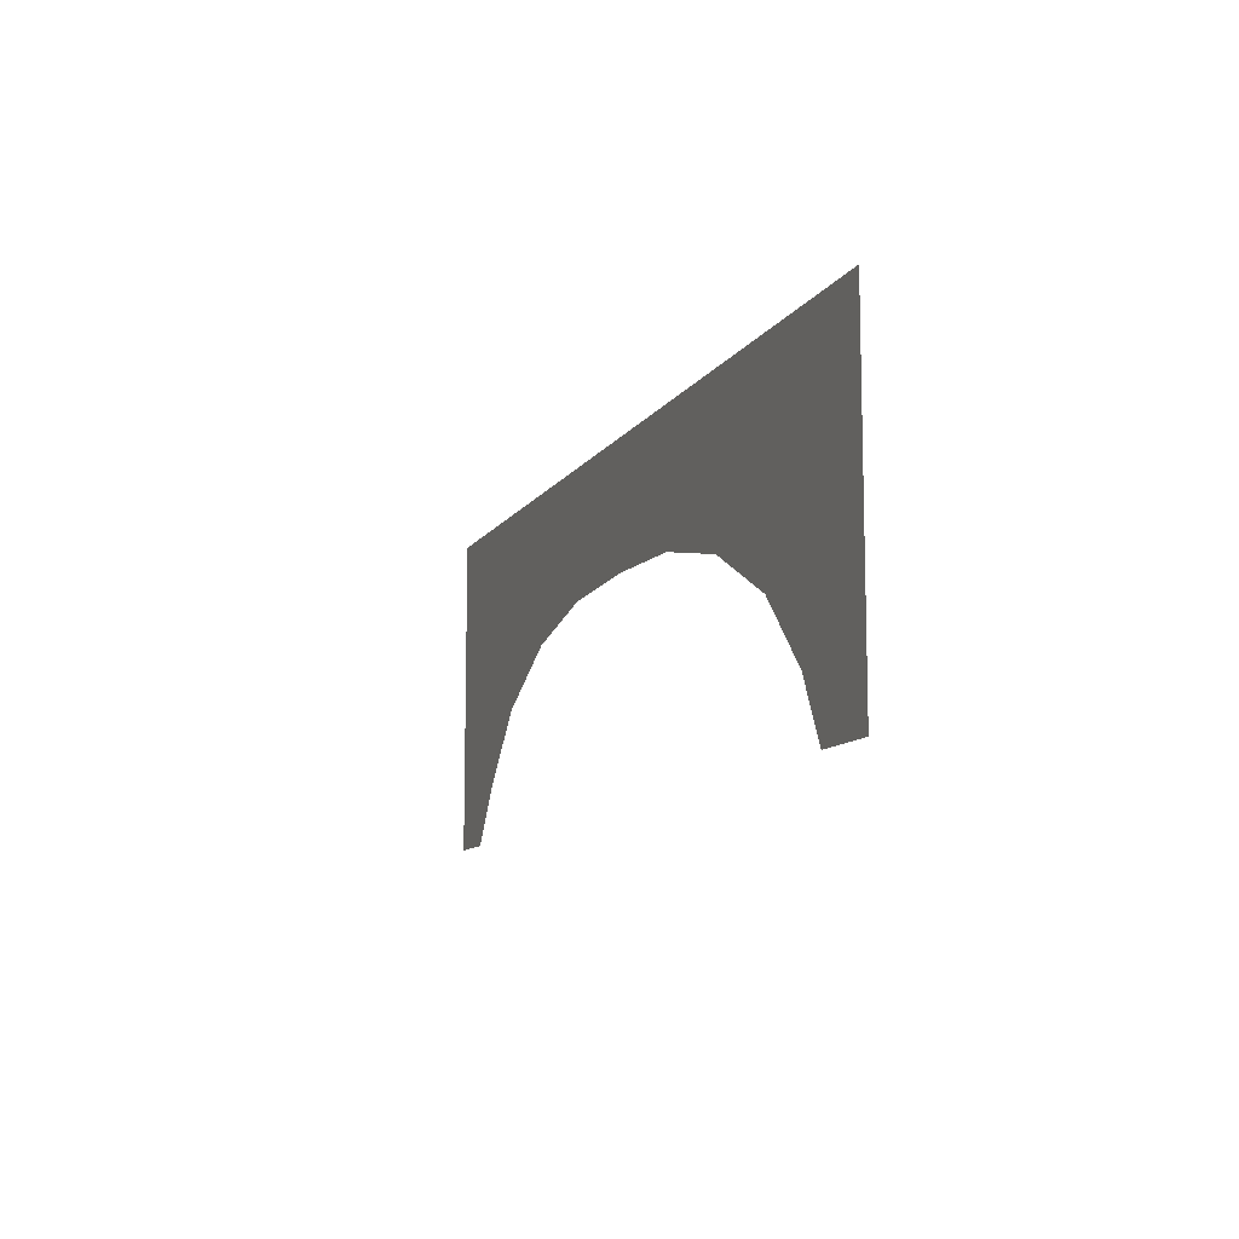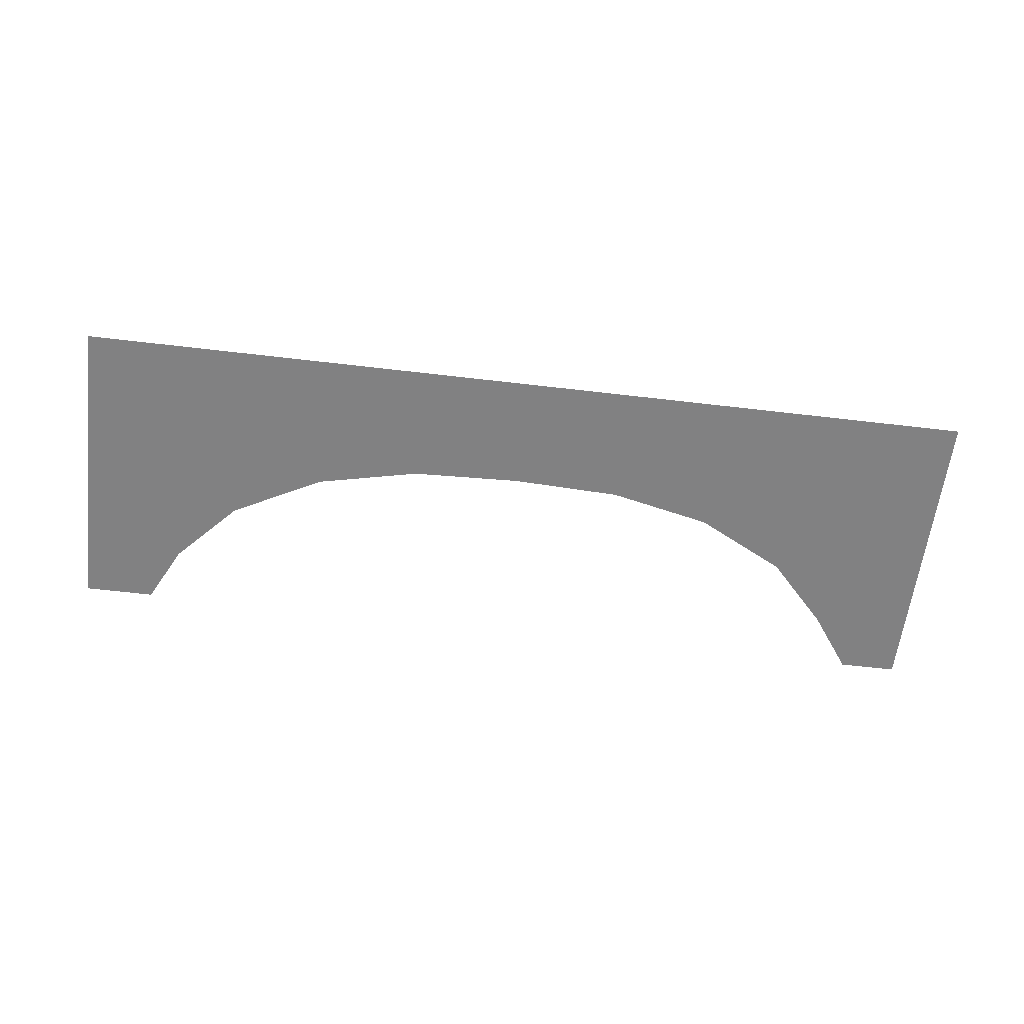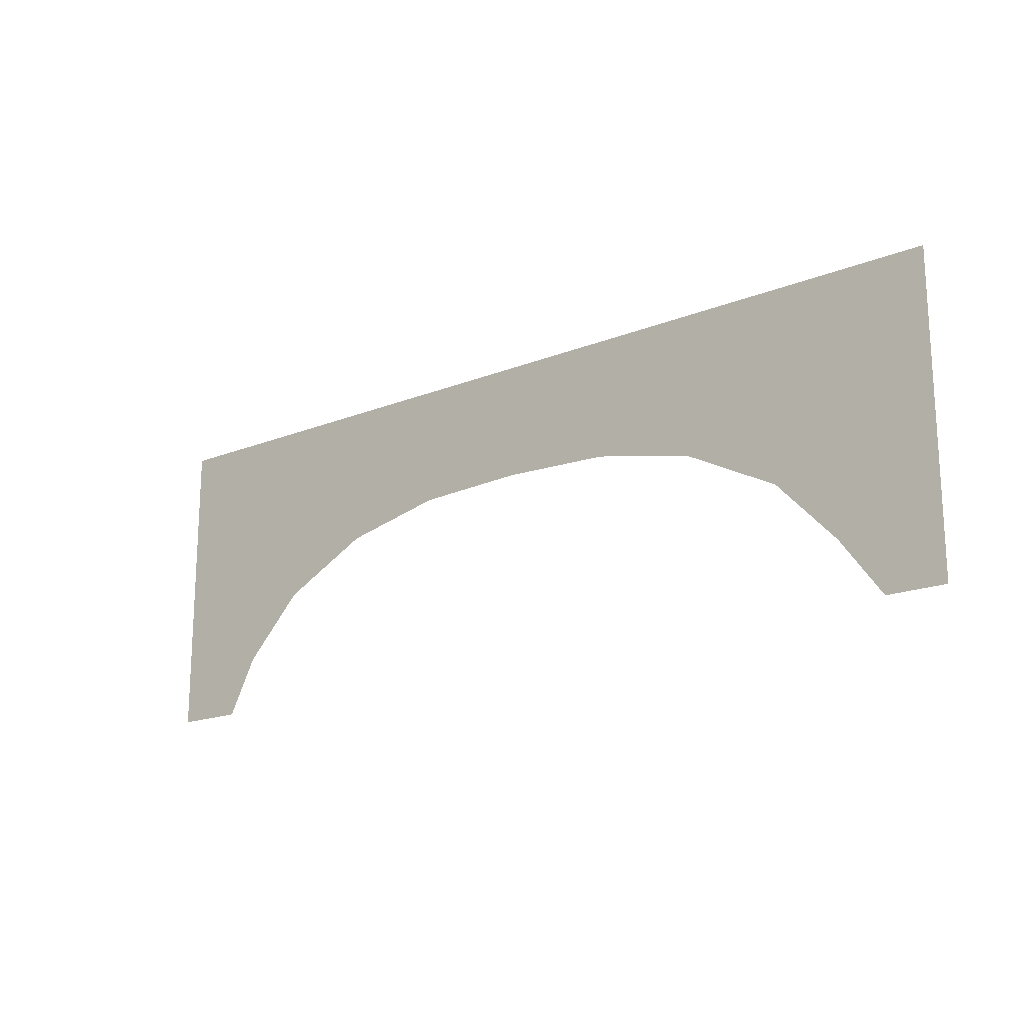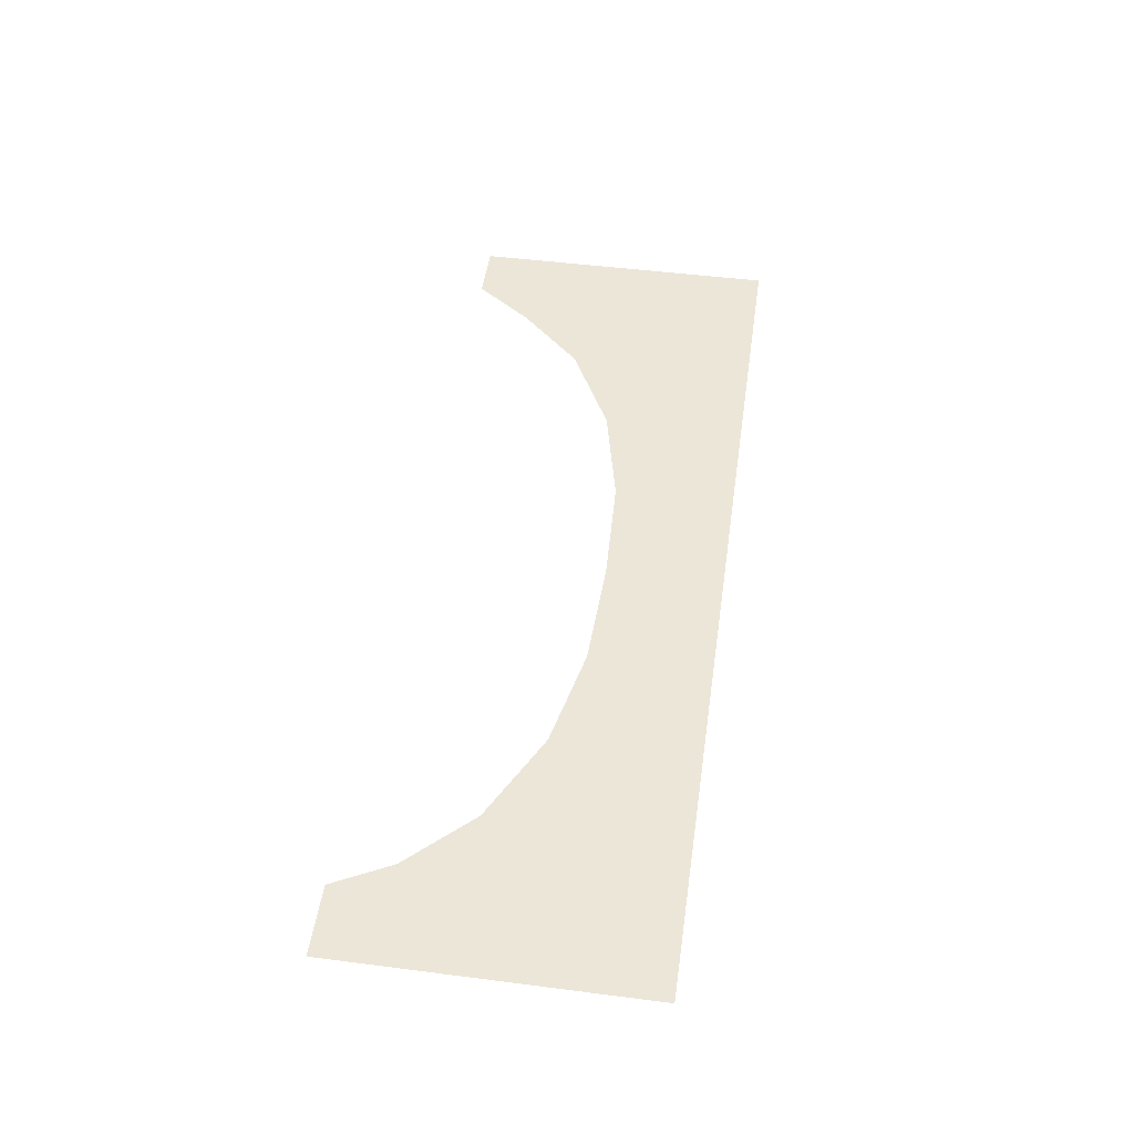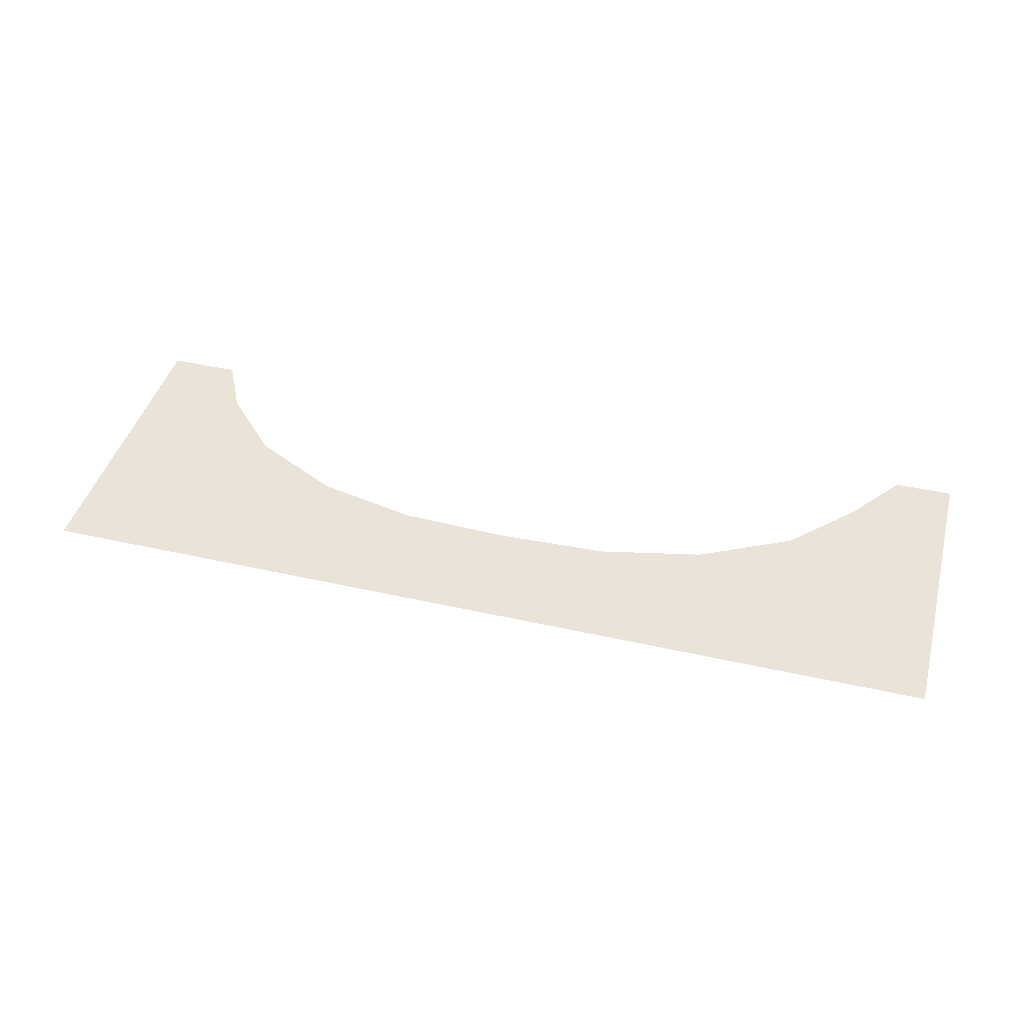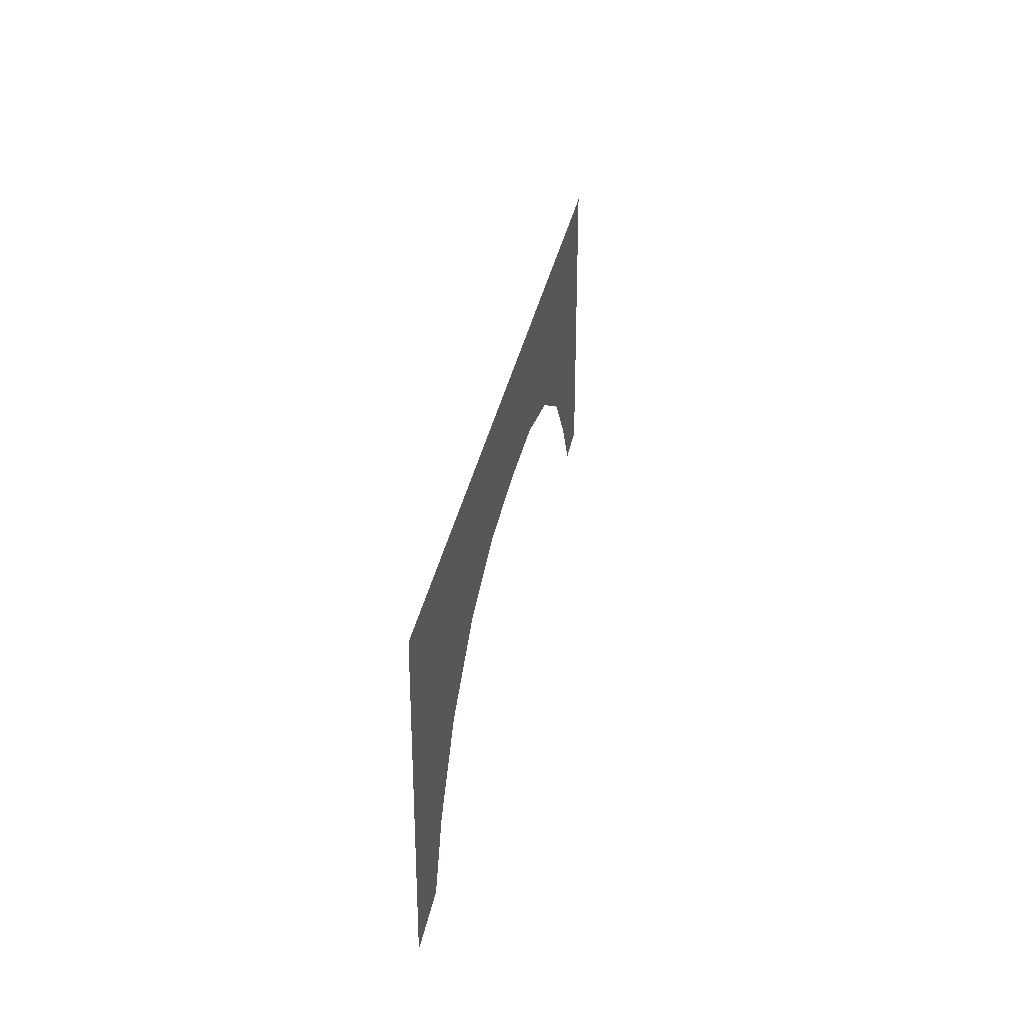
<metadata>
{"format":"obj","ext":"obj","renderer":"f3d","projection":"perspective","resolution":1024,"background":"white","views":[{"elev":-10.5,"azim":70.2,"up":"+Y"},{"elev":-60.4,"azim":173.1,"up":"+Z"},{"elev":-18.0,"azim":-141.9,"up":"+Y"},{"elev":48.7,"azim":98.1,"up":"+Z"},{"elev":42.8,"azim":-164.9,"up":"+Z"},{"elev":30.6,"azim":99.7,"up":"+Y"}]}
</metadata>
<code>
g TH_EN_Line15
v -1964 1316 5764
v -1964 1486 5764
v -1932 1316 5764
v -1827 1407 5764
v -1877 1382 5764
v -1910 1347 5764
v -1771 1420 5764
v -1712 1422 5764
v -1459 1486 5764
v -1459 1316 5764
v -1498 1316 5764
v -1514 1347 5764
v -1547 1382 5764
v -1596 1407 5764
v -1652 1420 5764
f 1 2 3
f 6 3 2
f 5 2 4
f 2 5 6
f 14 15 9
f 8 9 15
f 9 8 2
f 7 2 8
f 2 7 4
f 9 13 14
f 13 9 12
f 11 9 10
f 9 11 12

</code>
